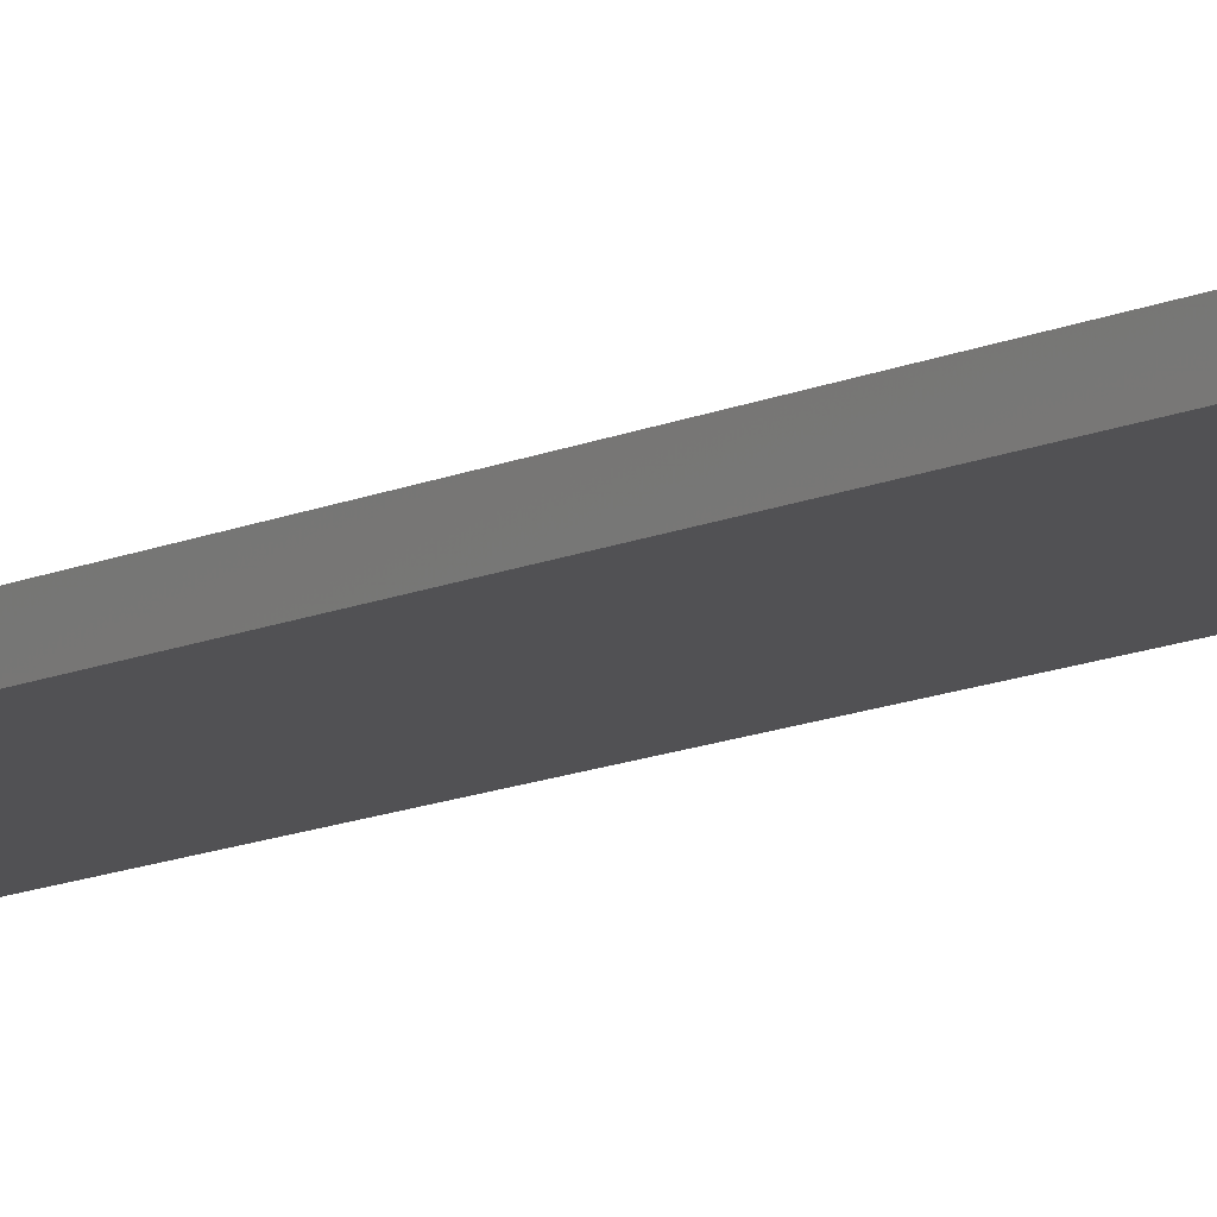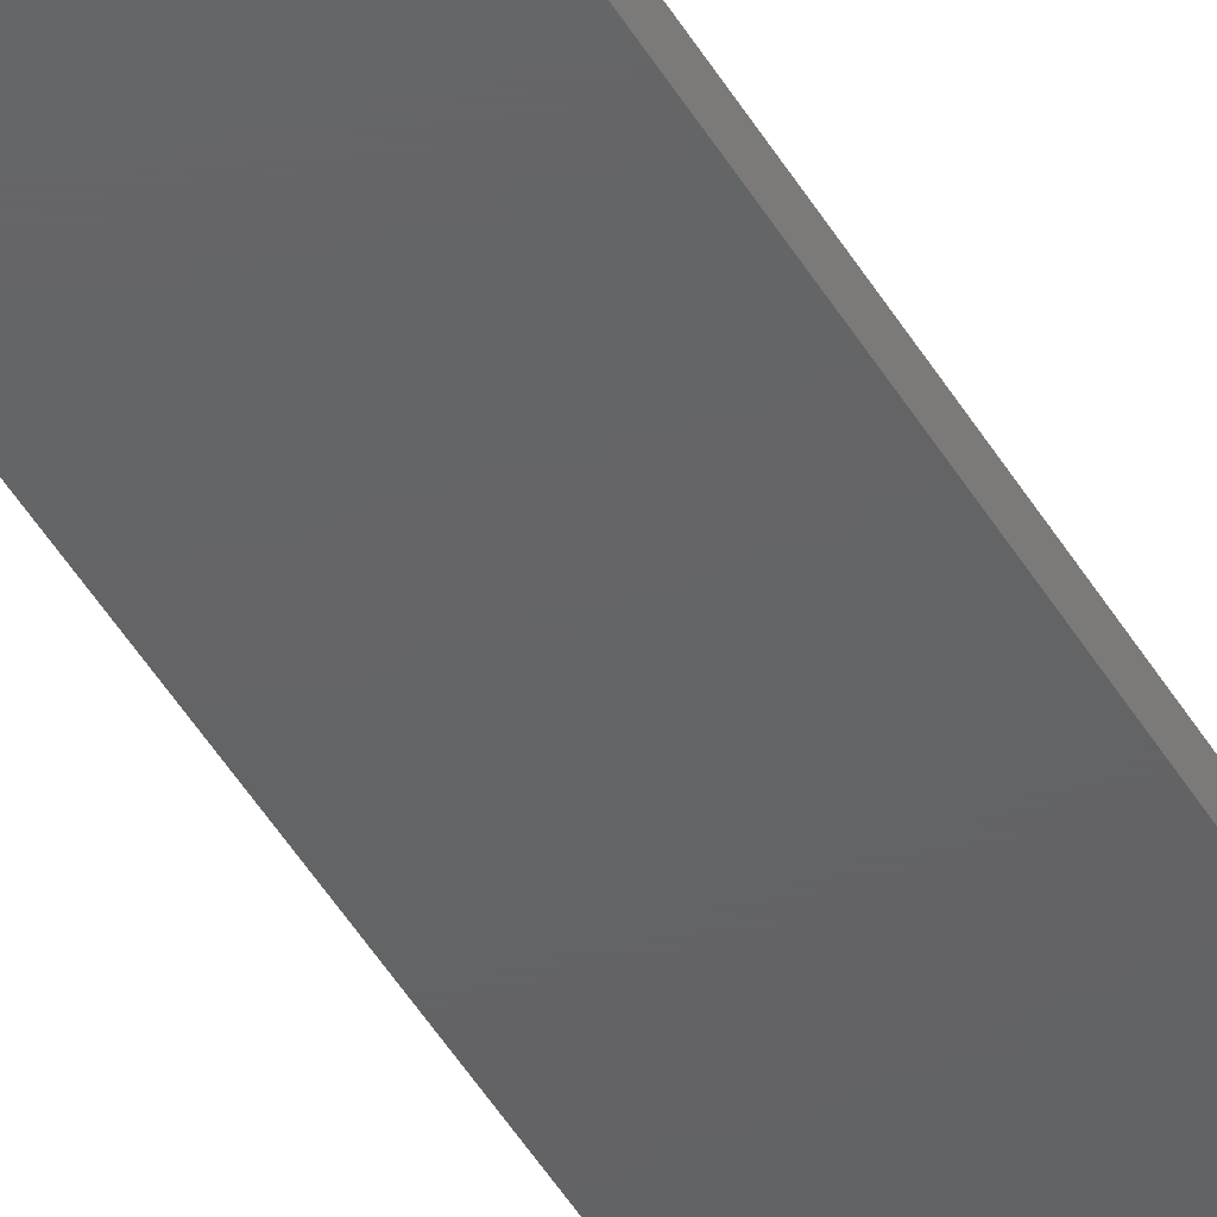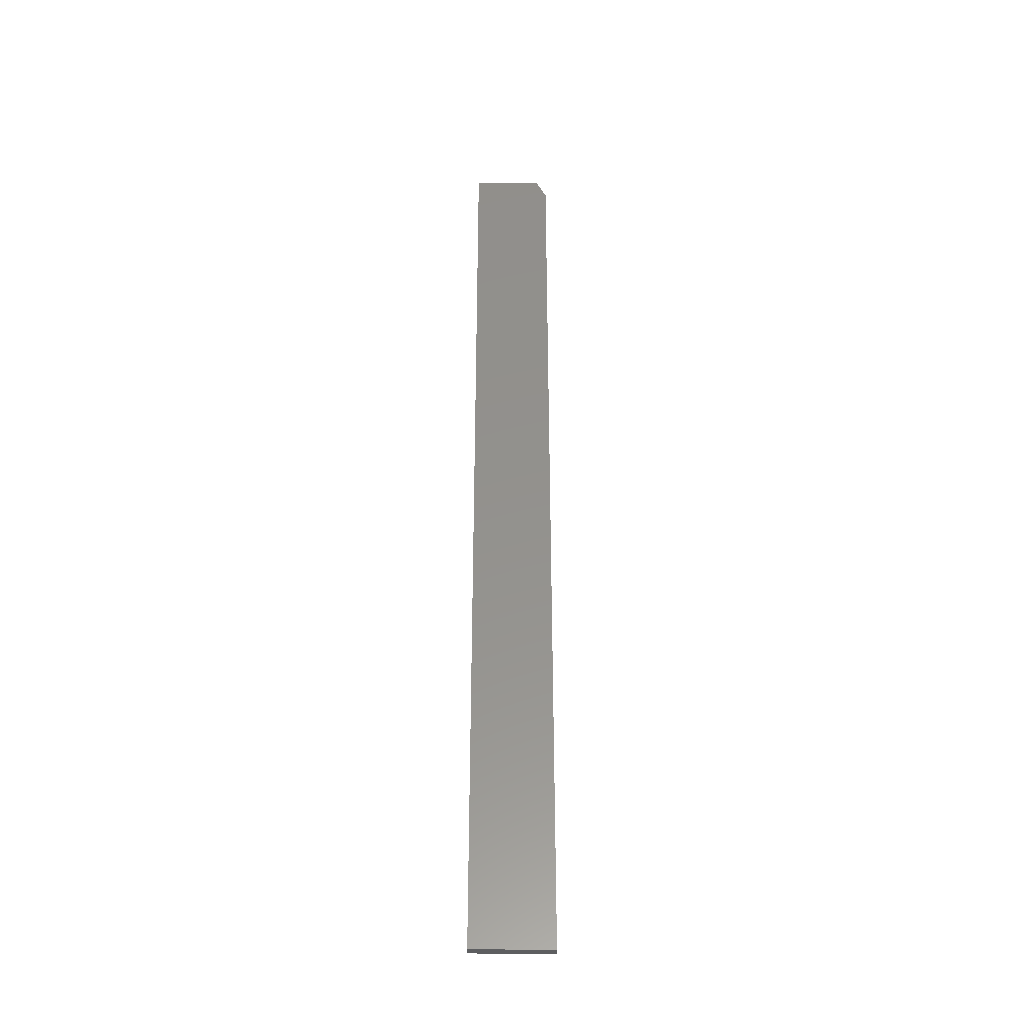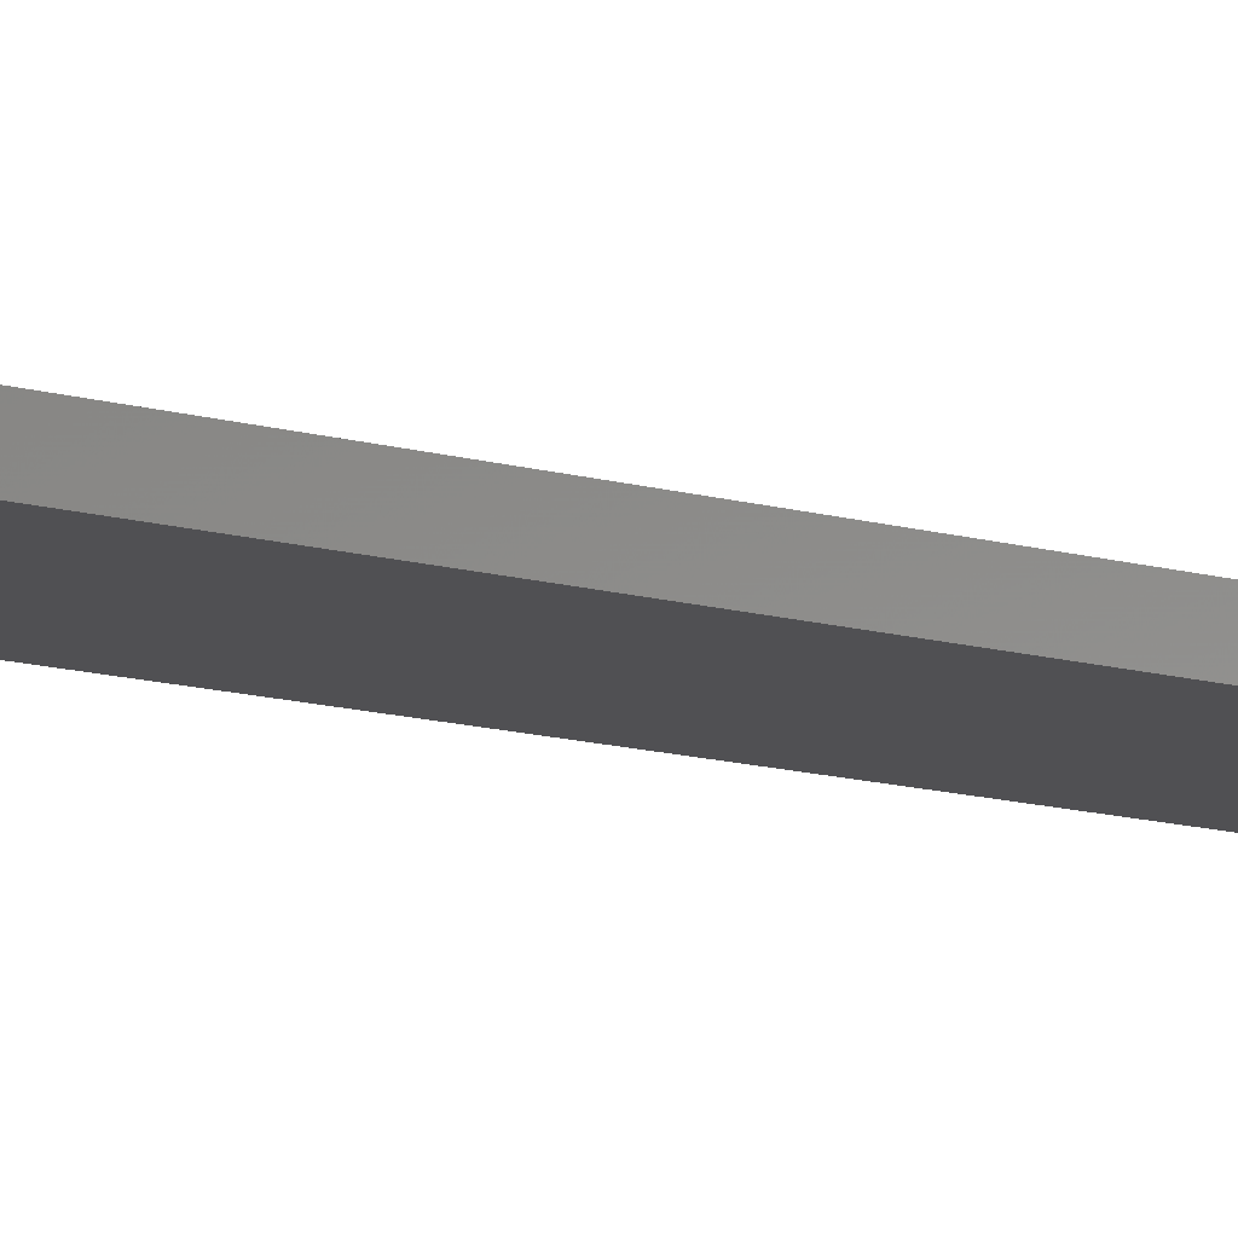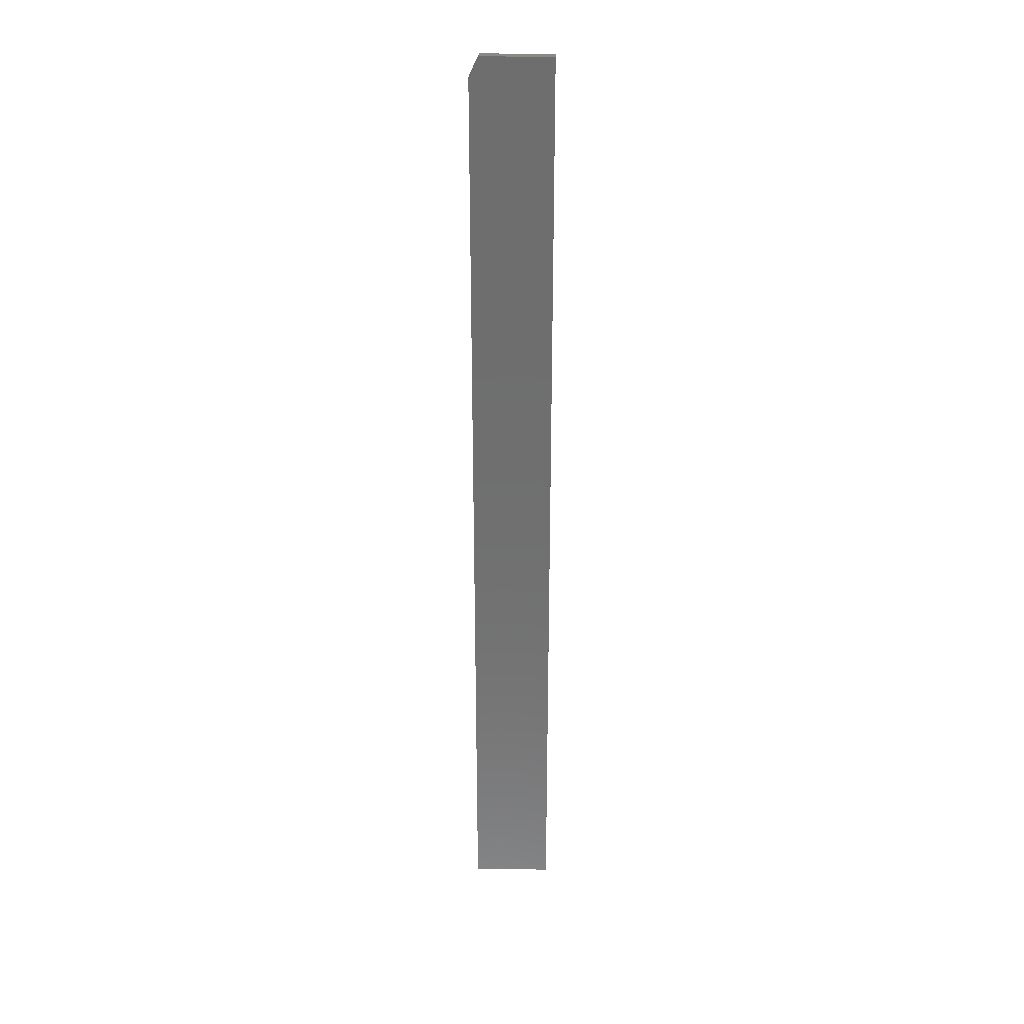
<metadata>
{"format":"stl","ext":"stl","renderer":"f3d","projection":"perspective","resolution":1024,"background":"white","views":[{"elev":-7.9,"azim":-31.0,"up":"+Z"},{"elev":-44.9,"azim":-151.8,"up":"+Z"},{"elev":-35.2,"azim":178.7,"up":"+Y"},{"elev":-6.3,"azim":-143.5,"up":"+Z"},{"elev":29.4,"azim":1.5,"up":"+Y"}]}
</metadata>
<code>
# stl→obj: 10 verts, 16 faces
v -0.02344 4.879e-19 -0.007812
v -0.02344 9.741e-19 8.224e-05
v 0.03125 3.903e-18 -0.007812
v 0.03125 4.389e-18 8.224e-05
v -0.03125 -0.01562 8.224e-05
v -0.03125 -0.01562 -0.007812
v -0.03125 -0.75 8.224e-05
v -0.03125 -0.75 -0.007812
v 0.03125 -0.75 8.224e-05
v 0.03125 -0.75 -0.007812
f 1 2 3
f 3 2 4
f 5 6 7
f 7 6 8
f 7 9 5
f 5 9 4
f 5 4 2
f 10 8 3
f 3 8 6
f 3 6 1
f 2 1 5
f 5 1 6
f 8 10 7
f 7 10 9
f 3 4 10
f 10 4 9

</code>
